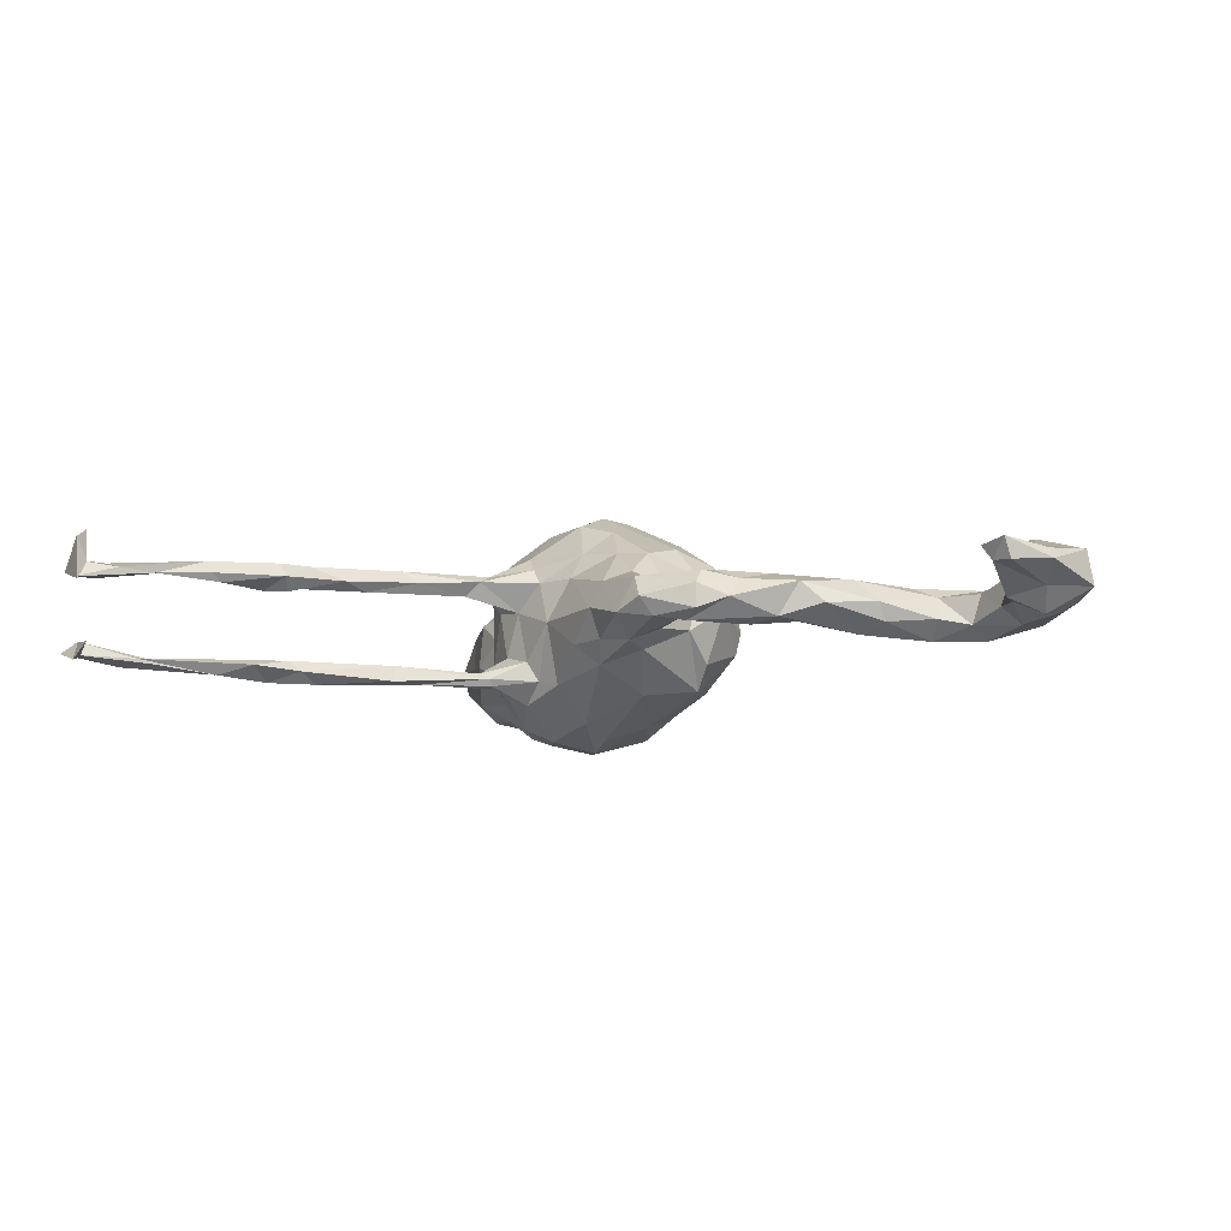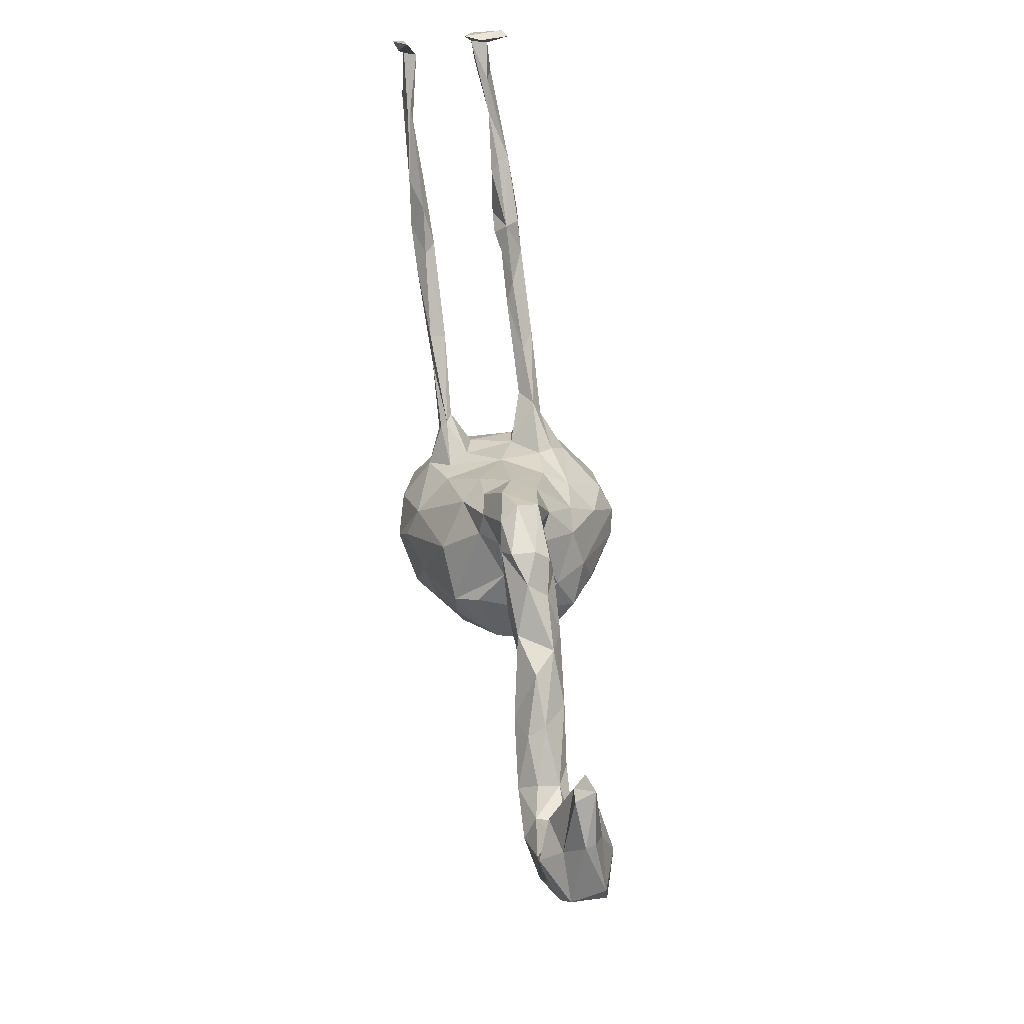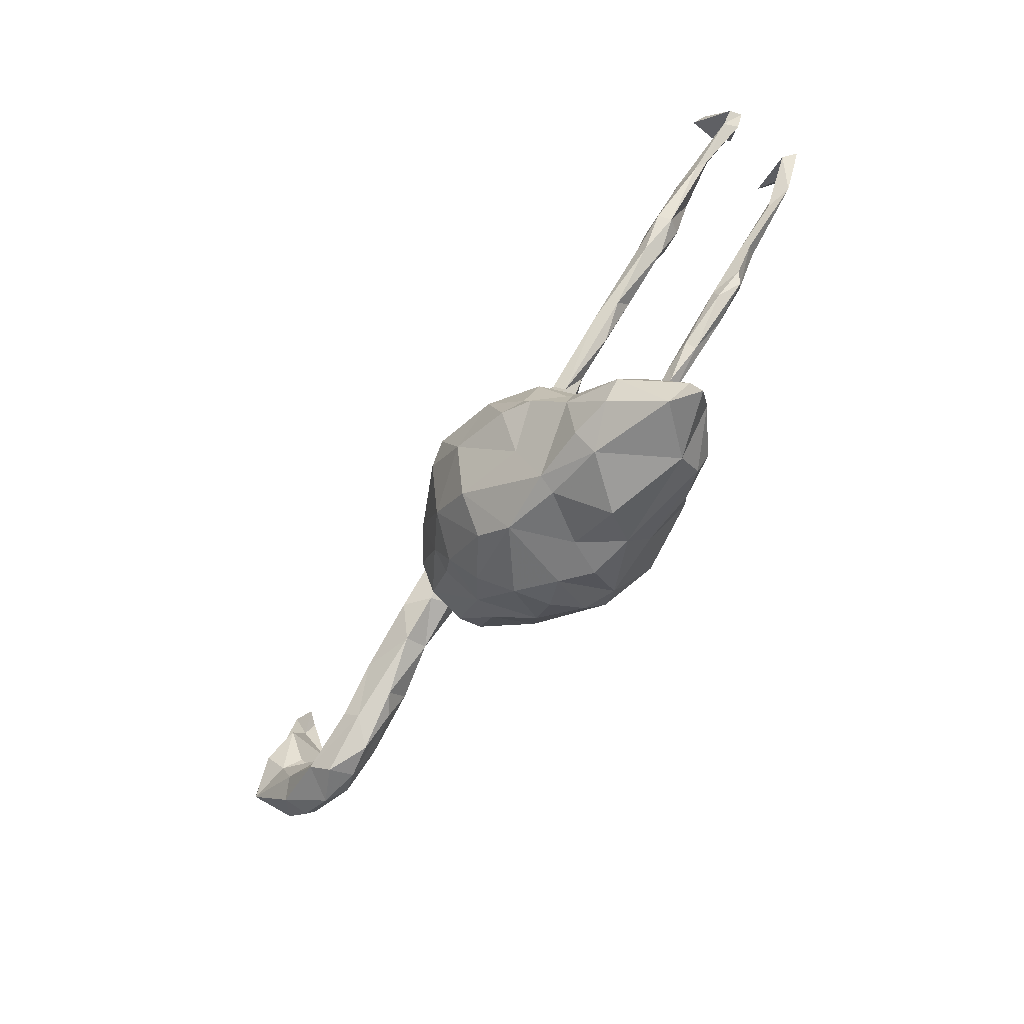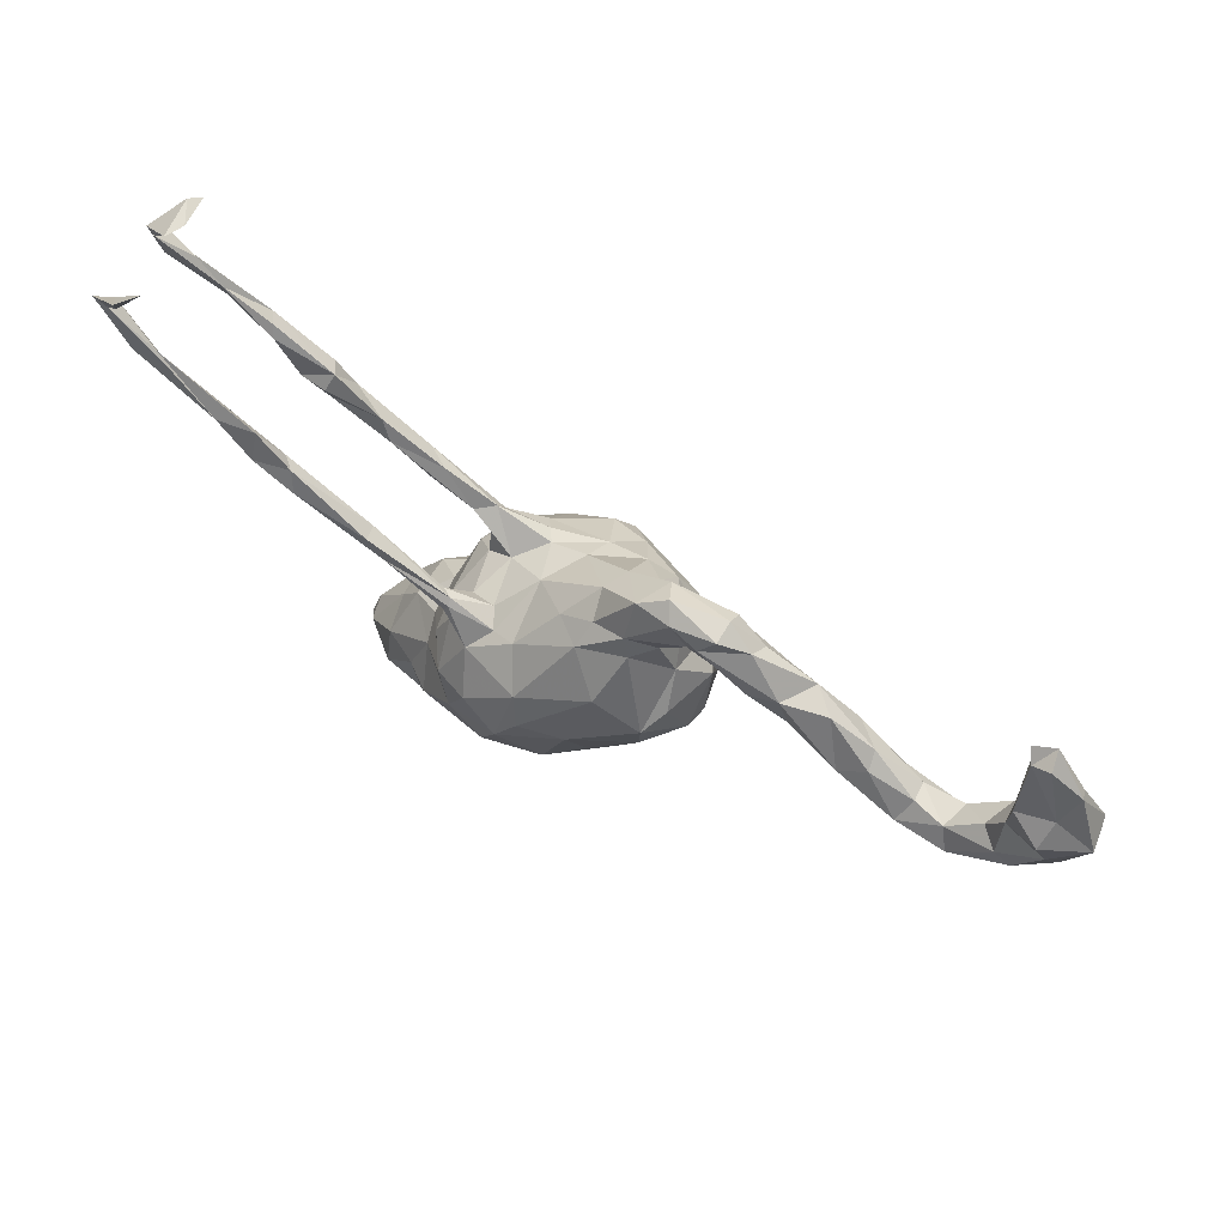
<metadata>
{"format":"obj","ext":"obj","renderer":"f3d","projection":"perspective","resolution":1024,"background":"white","views":[{"elev":-10.9,"azim":-161.3,"up":"+Z"},{"elev":57.4,"azim":-98.3,"up":"+Y"},{"elev":-71.0,"azim":53.3,"up":"+Y"},{"elev":67.2,"azim":-150.6,"up":"+Y"}]}
</metadata>
<code>
v 0.7207 0.445 0.079
v 0.7444 0.4949 0.07647
v 0.7358 0.5114 0.04504
v 0.7509 0.5176 0.05056
v 0.7319 0.4595 0.0513
v 0.6786 0.5666 0.05615
v 0.7572 0.509 -0.08147
v 0.7336 0.5003 -0.08267
v 0.7363 0.491 -0.05943
v 0.6459 0.4102 0.06488
v 0.6926 0.5728 -0.1045
v 0.6873 0.4581 0.06823
v 0.6994 0.4228 -0.09301
v 0.6516 0.6017 -0.08258
v 0.6961 0.5643 0.0279
v 0.7005 0.5409 -0.09516
v 0.6502 0.3751 0.07221
v 0.6802 0.5686 0.1073
v 0.7028 0.5625 0.09825
v 0.6621 0.4312 -0.08164
v 0.585 0.3495 0.09284
v 0.6431 0.4123 -0.08892
v 0.6506 0.403 -0.07992
v 0.5724 0.351 0.07241
v 0.6302 0.3541 0.08525
v 0.5608 0.3262 -0.0715
v 0.5671 0.3343 -0.09913
v 0.5134 0.3082 -0.07986
v 0.5375 0.2543 0.0796
v 0.5783 0.3196 -0.08155
v 0.5341 0.2668 -0.08305
v 0.5656 0.3337 0.05851
v 0.5199 0.2461 -0.09543
v 0.4872 0.2755 0.09751
v 0.5099 0.2657 -0.1047
v 0.5223 0.2664 0.05377
v 0.5267 0.265 0.1015
v 0.4766 0.2488 -0.06597
v 0.4724 0.281 0.07345
v 0.4546 0.2292 0.09886
v 0.4813 0.2251 -0.07246
v 0.4446 0.2143 -0.1033
v 0.4799 0.2585 0.05176
v 0.4841 0.2203 0.06367
v 0.4716 0.211 0.09233
v 0.428 -0.4181 -0.005923
v 0.3806 -0.4053 0.02311
v 0.4565 0.2485 -0.08474
v 0.332 0.1469 -0.06608
v 0.3872 0.1595 -0.08588
v 0.4185 -0.3753 0.008394
v 0.3455 -0.3239 0.0929
v 0.3843 0.1642 -0.0659
v 0.3976 0.2045 0.07464
v 0.3767 0.171 0.06055
v 0.3109 0.1049 0.06553
v 0.4041 -0.3632 -0.03894
v 0.3648 -0.3024 0.05833
v 0.3136 -0.3626 0.09366
v 0.3007 0.1116 -0.09519
v 0.311 -0.2063 0.06329
v 0.3515 -0.2618 -0.007326
v 0.2926 0.1293 0.07954
v 0.3316 -0.329 -0.1017
v 0.3718 0.1447 0.0833
v 0.2343 0.07082 0.06267
v 0.3288 0.1356 0.1009
v 0.3085 -0.3591 -0.09612
v 0.3114 -0.189 -0.01746
v 0.2725 -0.2484 -0.1113
v 0.327 0.1555 -0.09429
v 0.2596 -0.1442 0.02204
v 0.2642 -0.2443 0.1186
v 0.3174 -0.3933 -0.05386
v 0.3232 0.1109 -0.07478
v 0.2584 -0.2813 0.1263
v 0.2532 -0.1721 0.0785
v 0.2076 0.04034 -0.07694
v 0.2349 -0.06412 0.075
v 0.2464 -0.1743 -0.09125
v 0.2567 -0.1485 -0.04584
v 0.2085 0.0315 0.08247
v 0.2425 -0.359 0.1
v 0.2225 -0.04163 -0.03803
v 0.208 -0.07246 0.1413
v 0.1942 -0.1754 0.1647
v 0.2257 -0.2409 -0.1473
v 0.2526 -0.3088 -0.1227
v 0.2173 -0.06703 -0.09788
v 0.2107 -0.2163 0.1633
v 0.1454 -0.3507 -0.08136
v 0.1379 -0.2667 0.1401
v 0.1897 -0.02151 0.1084
v 0.1975 0.04667 0.09948
v 0.2412 -0.385 0.06103
v 0.2015 0.03119 0.0593
v 0.1551 -0.2877 -0.1253
v 0.1946 -0.01573 -0.08668
v 0.1961 0.04038 -0.09752
v 0.204 0.07323 0.08592
v 0.1987 -0.009081 0.04326
v 0.1477 -0.3413 0.09676
v 0.2077 0.06272 -0.07288
v 0.1825 -0.08393 -0.1524
v 0.1509 0.02796 0.03584
v 0.1774 0.01215 -0.03994
v 0.1218 0.03116 0.1103
v 0.1905 0.06116 -0.08272
v 0.1884 0.05251 -0.0945
v 0.131 0.03634 -0.05246
v 0.1407 -0.0008291 0.1365
v 0.1771 -0.3865 -0.02352
v 0.1185 -0.06237 -0.18
v 0.1432 0.001831 -0.124
v 0.1546 -0.15 -0.1736
v 0.1108 0.03124 -0.08751
v 0.16 -0.1932 0.1848
v 0.1396 -0.3547 0.06689
v 0.08483 -0.1739 -0.1903
v 0.1328 -0.08293 0.194
v 0.1046 0.04586 0.08298
v 0.04071 -0.2691 -0.1391
v 0.0187 -0.2383 0.162
v 0.05164 -0.01592 0.1932
v 0.04131 -0.3254 0.082
v 0.08907 -0.3389 -0.01674
v 0.07924 0.07708 0.006849
v 0.0583 -0.1575 0.2035
v 0.03514 0.002358 -0.1599
v 0.02275 -0.0554 0.2142
v 0.07017 0.04815 -0.09793
v 0.06478 -0.3336 -0.07618
v 0.03683 0.07746 0.08018
v -0.03131 0.1201 -0.07982
v 0.05259 -0.09893 -0.1979
v 0.01331 -0.3204 -0.04054
v 0.01595 0.1167 -0.04225
v -0.02143 -0.1536 -0.1736
v -0.02029 0.01691 0.1697
v 0.02346 0.05274 0.126
v 0.01758 -0.04574 -0.1843
v -0.01288 -0.2834 0.1055
v -0.05422 -0.1699 0.1647
v -0.05182 -0.2967 0.002149
v -0.01292 -0.2708 -0.1179
v -0.04272 0.1534 -0.04219
v -0.03788 -0.287 -0.06282
v -7.976e-05 -0.2255 -0.1546
v -0.05177 0.1656 0.05283
v -0.04995 0.08318 0.1179
v -0.0166 -0.08046 0.2052
v -0.08763 0.0624 -0.126
v -0.03073 0.1708 0.008639
v -0.08458 -0.2496 0.05551
v -0.1013 0.2421 -0.01724
v -0.1019 -0.1992 0.1025
v -0.1063 0.08654 0.1129
v -0.1249 -0.04356 0.1484
v -0.08927 -0.2288 -0.07413
v -0.05813 -0.05813 -0.1624
v -0.09702 0.1508 0.06976
v -0.1349 0.0221 0.1304
v -0.08466 -0.1195 -0.1387
v -0.1245 -0.1527 -0.09647
v -0.1299 0.2343 0.04272
v -0.1235 -0.1295 0.1205
v -0.1006 0.1765 -0.05147
v -0.1134 0.1361 -0.06109
v -0.1449 0.1933 0.04547
v -0.1556 -0.1593 -0.02847
v -0.1652 0.2472 -0.0277
v -0.1541 0.1439 0.04233
v -0.1385 -0.1808 0.01624
v -0.1371 -0.1527 0.08438
v -0.1671 0.004627 -0.1148
v -0.1513 0.1556 -0.0309
v -0.1688 0.1731 0.01319
v -0.178 0.08686 -0.02462
v -0.162 -0.05615 -0.1104
v -0.1844 0.04466 0.07276
v -0.1911 0.03136 -0.07396
v -0.1472 0.2656 0.003255
v -0.2226 -0.0702 -0.004022
v -0.1889 -0.02922 0.1043
v -0.2108 0.1841 0.0252
v -0.2387 0.2547 -0.02012
v -0.2105 -0.06496 0.06413
v -0.2144 -0.06715 -0.04341
v -0.22 0.02161 0.0214
v -0.2396 0.2547 0.02142
v -0.2142 0.2276 -0.03455
v -0.193 0.199 -0.0252
v -0.242 0.2321 0.04613
v -0.2479 0.1961 0.05279
v -0.2887 0.1285 0.02069
v -0.2791 0.1361 -0.01582
v -0.2957 0.1955 0.03523
v -0.3028 0.1612 -0.0352
v -0.2877 0.2278 0.000813
v -0.3508 0.1681 -0.02547
v -0.3701 0.1122 -0.02556
v -0.3344 0.1391 0.05158
v -0.369 0.09119 0.01659
v -0.4653 0.08344 -0.0481
v -0.3873 0.1654 0.03168
v -0.4275 0.1586 -0.005327
v -0.4612 0.0994 0.0402
v -0.5106 0.09518 -0.03092
v -0.5043 0.1115 0.0001602
v -0.496 0.03382 -0.03633
v -0.5563 -0.01424 -0.02885
v -0.5453 0.03917 0.03159
v -0.459 0.03875 -0.0112
v -0.5743 0.03304 -0.05759
v -0.5221 0.0159 0.01351
v -0.6564 0.00166 0.02779
v -0.5892 0.06369 -0.02598
v -0.6148 -0.01558 -0.04208
v -0.6245 -0.03279 0.002607
v -0.587 0.04835 0.01262
v -0.644 0.05306 -0.03712
v -0.6882 -0.01821 -0.03092
v -0.6972 0.09665 -0.01811
v -0.7218 0.3251 0.00817
v -0.6628 0.01851 -0.05977
v -0.6594 0.05376 0.0124
v -0.7078 0.3414 0.02842
v -0.7264 0.06502 0.03472
v -0.745 0.352 0.0394
v -0.7243 0.1512 -0.02234
v -0.7523 0.3404 0.005288
v -0.7229 0.1514 0.01921
v -0.7307 0.2843 0.0205
v -0.7285 0.08678 -0.04788
v -0.7588 0.06698 -0.04797
v -0.7161 0.2214 0.05366
v -0.7626 0.04578 0.0167
v -0.7504 0.1316 0.04194
v -0.7667 0.17 0.07049
v -0.7607 0.04142 -0.03086
v -0.7709 0.2391 0.04845
v -0.7271 0.2332 -0.03079
v -0.8081 0.2833 0.01454
v -0.7812 0.1989 -0.05412
v -0.789 0.2374 -0.01721
v -0.8188 0.1121 -0.02393
v -0.8017 0.2794 0.0316
v -0.8306 0.1257 0.05083
v -0.799 0.1447 -0.04198
v -0.8464 0.1951 0.04402
v -0.8555 0.1906 -0.01436
v 0.3367 -0.2635 -0.0759
f 175 179 188
f 99 98 114
f 109 60 99
f 109 99 114
f 109 114 116
f 108 109 116
f 116 114 131
f 131 114 129
f 131 129 134
f 134 129 152
f 70 88 87
f 87 88 97
f 91 122 97
f 119 87 97
f 97 122 119
f 119 122 148
f 148 122 145
f 80 87 115
f 80 115 104
f 115 87 119
f 119 148 138
f 115 119 135
f 135 119 138
f 113 104 115
f 113 115 135
f 129 135 141
f 135 160 141
f 160 135 138
f 160 138 163
f 114 104 113
f 114 113 129
f 129 113 135
f 152 129 141
f 141 160 152
f 2 19 18
f 6 2 18
f 162 139 157
f 124 140 139
f 111 140 124
f 151 162 158
f 130 162 151
f 130 139 162
f 124 139 130
f 120 124 130
f 120 111 124
f 85 111 120
f 143 151 158
f 128 151 143
f 128 130 151
f 120 130 128
f 86 85 120
f 123 128 143
f 117 120 128
f 117 86 120
f 92 117 128
f 205 206 209
f 202 197 205
f 202 194 197
f 185 194 195
f 169 177 172
f 161 165 169
f 172 161 169
f 161 149 165
f 246 237 248
f 248 238 239
f 228 248 237
f 228 238 248
f 228 226 238
f 205 209 207
f 215 203 207
f 207 202 205
f 203 202 207
f 195 202 203
f 195 194 202
f 180 172 178
f 157 172 180
f 133 153 149
f 127 153 133
f 63 66 100
f 63 55 66
f 55 56 66
f 55 65 56
f 216 228 237
f 216 226 228
f 212 207 220
f 215 207 212
f 54 55 63
f 55 44 65
f 157 161 172
f 21 12 10
f 25 1 21
f 17 1 25
f 223 221 234
f 146 134 167
f 167 168 176
f 168 152 175
f 175 181 178
f 208 214 217
f 225 235 234
f 127 131 137
f 131 134 137
f 146 137 134
f 134 152 168
f 176 168 178
f 178 168 175
f 41 53 50
f 42 50 60
f 71 42 60
f 50 53 75
f 50 75 60
f 53 49 75
f 167 134 168
f 33 31 41
f 35 33 42
f 33 41 50
f 41 38 53
f 42 33 50
f 48 42 71
f 38 48 49
f 53 38 49
f 48 71 49
f 30 26 31
f 35 31 33
f 26 28 38
f 31 26 38
f 31 38 41
f 28 35 48
f 38 28 48
f 35 42 48
f 27 30 35
f 39 24 32
f 21 24 39
f 17 29 32
f 17 25 29
f 25 21 37
f 10 17 32
f 40 34 39
f 37 34 40
f 34 21 39
f 37 21 34
f 32 29 36
f 29 25 37
f 40 39 54
f 45 37 40
f 44 29 45
f 36 29 44
f 29 37 45
f 54 63 67
f 67 40 54
f 45 67 65
f 45 40 67
f 44 45 65
f 150 161 157
f 150 149 161
f 133 149 150
f 140 133 150
f 67 63 100
f 94 67 100
f 82 67 94
f 147 136 144
f 62 57 252
f 132 126 136
f 91 112 126
f 68 57 74
f 46 47 74
f 46 74 57
f 51 46 57
f 4 3 15
f 9 11 14
f 9 7 11
f 51 57 62
f 112 74 95
f 108 60 109
f 71 60 108
f 60 75 78
f 103 49 108
f 49 71 108
f 75 49 103
f 236 242 233
f 249 234 235
f 249 246 251
f 167 176 192
f 177 176 172
f 176 177 192
f 177 185 192
f 192 185 196
f 192 196 191
f 196 185 195
f 191 196 198
f 198 196 201
f 199 200 205
f 205 200 206
f 198 201 200
f 230 242 232
f 242 230 244
f 230 234 249
f 244 230 249
f 249 251 244
f 246 248 251
f 251 248 250
f 155 153 146
f 155 146 167
f 155 167 171
f 171 167 192
f 171 192 191
f 190 186 199
f 186 191 199
f 199 191 200
f 191 198 200
f 232 242 236
f 245 244 251
f 243 245 251
f 155 171 182
f 182 171 186
f 186 171 191
f 224 233 242
f 224 242 245
f 231 224 245
f 242 244 245
f 231 245 243
f 13 9 23
f 7 9 13
f 20 9 8
f 9 16 8
f 225 222 235
f 221 225 234
f 221 214 225
f 217 214 221
f 208 204 214
f 204 210 214
f 116 131 127
f 110 116 127
f 110 108 116
f 103 108 110
f 106 103 110
f 78 103 106
f 60 78 99
f 225 218 222
f 214 218 225
f 210 211 218
f 214 210 218
f 181 188 189
f 181 175 188
f 98 78 106
f 99 78 98
f 84 98 106
f 84 89 98
f 164 170 188
f 84 81 89
f 159 173 170
f 164 159 170
f 81 69 80
f 69 252 80
f 159 144 173
f 147 144 159
f 69 62 252
f 235 222 240
f 178 181 189
f 218 219 222
f 170 183 188
f 121 127 133
f 121 100 105
f 66 105 100
f 66 96 105
f 66 82 96
f 56 82 66
f 184 189 187
f 184 180 189
f 105 96 101
f 101 96 93
f 96 82 93
f 79 101 93
f 173 174 187
f 77 72 79
f 156 174 173
f 61 77 73
f 142 156 154
f 125 142 154
f 52 73 76
f 52 61 73
f 52 58 61
f 125 123 142
f 125 102 123
f 118 102 125
f 76 102 83
f 59 76 83
f 59 52 76
f 95 83 102
f 95 59 83
f 166 187 174
f 77 79 85
f 142 143 156
f 102 92 123
f 15 6 19
f 125 154 144
f 61 72 77
f 173 187 183
f 229 227 224
f 229 224 231
f 231 243 229
f 229 243 247
f 15 3 6
f 46 51 47
f 47 51 52
f 47 52 59
f 74 47 95
f 47 59 95
f 112 95 118
f 52 51 58
f 95 102 118
f 112 118 126
f 126 118 125
f 126 125 136
f 136 125 144
f 51 62 58
f 58 62 61
f 62 69 61
f 144 154 173
f 154 156 173
f 61 69 72
f 72 69 81
f 72 81 79
f 79 81 84
f 170 173 183
f 79 84 101
f 101 84 106
f 101 106 105
f 189 188 183
f 187 189 183
f 211 210 213
f 213 215 211
f 19 4 15
f 2 3 12
f 6 3 2
f 4 5 3
f 4 1 5
f 4 2 1
f 2 4 19
f 1 12 21
f 12 3 10
f 2 12 1
f 10 5 17
f 3 5 10
f 10 32 24
f 21 10 24
f 5 1 17
f 18 19 6
f 224 227 233
f 241 229 247
f 233 229 241
f 233 227 229
f 182 186 190
f 165 182 190
f 36 43 39
f 32 36 39
f 250 243 251
f 247 243 250
f 241 247 250
f 239 236 241
f 236 233 241
f 190 199 197
f 193 190 197
f 194 193 197
f 185 169 194
f 165 190 193
f 169 165 194
f 165 193 194
f 165 155 182
f 165 149 155
f 153 155 149
f 44 55 54
f 43 54 39
f 43 44 54
f 36 44 43
f 248 239 250
f 239 241 250
f 238 236 239
f 232 236 238
f 197 199 205
f 177 169 185
f 56 65 82
f 65 67 82
f 162 157 180
f 139 150 157
f 140 150 139
f 140 121 133
f 140 107 121
f 23 9 20
f 75 103 78
f 23 26 30
f 35 30 31
f 28 27 35
f 27 13 30
f 22 13 27
f 23 20 26
f 22 27 20
f 26 20 28
f 20 27 28
f 22 8 13
f 8 22 20
f 7 13 8
f 7 8 16
f 9 14 16
f 11 7 16
f 94 100 107
f 107 100 121
f 162 180 184
f 158 162 184
f 111 107 140
f 111 94 107
f 93 111 85
f 93 94 111
f 82 94 93
f 187 166 184
f 166 158 184
f 85 79 93
f 86 77 85
f 156 166 174
f 143 166 156
f 92 76 90
f 73 90 76
f 90 77 86
f 73 77 90
f 142 123 143
f 102 76 92
f 143 158 166
f 90 86 117
f 92 128 123
f 92 90 117
f 175 160 179
f 160 175 152
f 114 98 104
f 179 164 188
f 179 163 164
f 160 163 179
f 89 104 98
f 89 81 104
f 81 80 104
f 138 148 164
f 163 138 164
f 148 159 164
f 159 145 147
f 148 145 159
f 70 87 80
f 145 136 147
f 145 122 136
f 122 132 136
f 64 68 88
f 70 64 88
f 252 64 70
f 57 64 252
f 122 91 132
f 91 126 132
f 68 91 97
f 91 74 112
f 97 88 68
f 68 74 91
f 64 57 68
f 80 252 70
f 153 137 146
f 249 235 246
f 230 223 234
f 232 223 230
f 223 232 238
f 226 223 238
f 209 208 217
f 209 206 208
f 206 204 208
f 200 204 206
f 200 201 204
f 201 203 213
f 201 195 203
f 196 195 201
f 172 176 178
f 127 137 153
f 212 220 216
f 220 226 216
f 105 127 121
f 180 178 189
f 213 203 215
f 207 209 220
f 211 215 219
f 215 212 216
f 219 215 216
f 211 219 218
f 219 216 222
f 222 216 237
f 105 106 110
f 105 110 127
f 204 201 213
f 204 213 210
f 220 209 217
f 220 217 221
f 220 221 226
f 226 221 223
f 222 237 240
f 235 240 246
f 240 237 246
f 13 23 30
f 14 11 16

</code>
